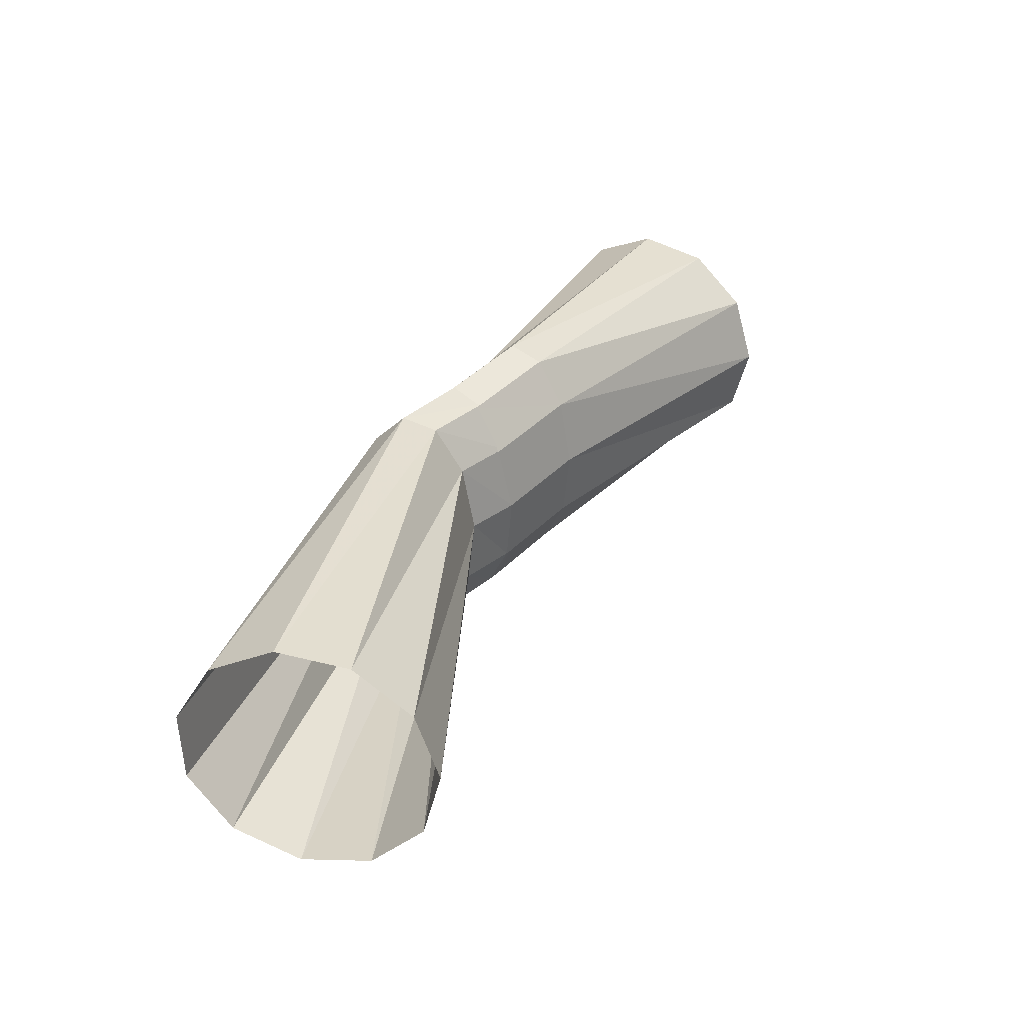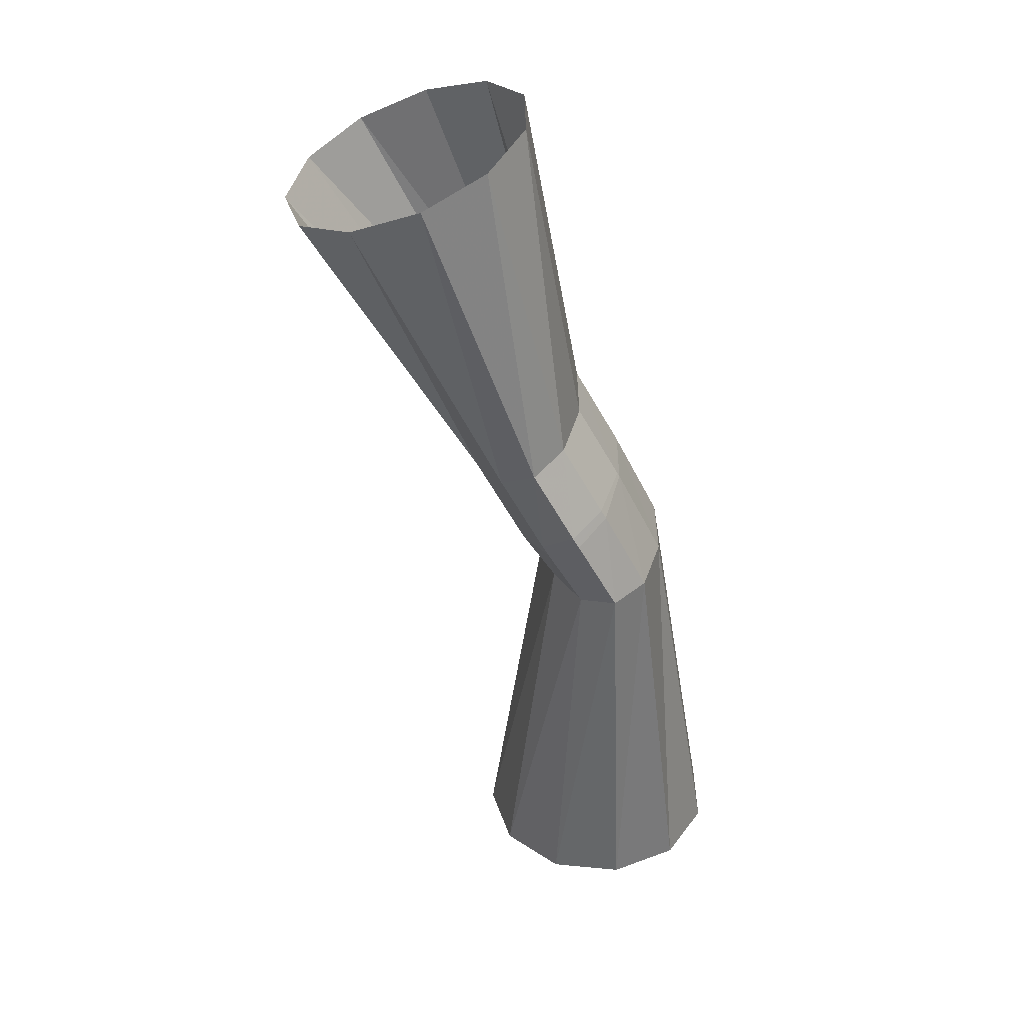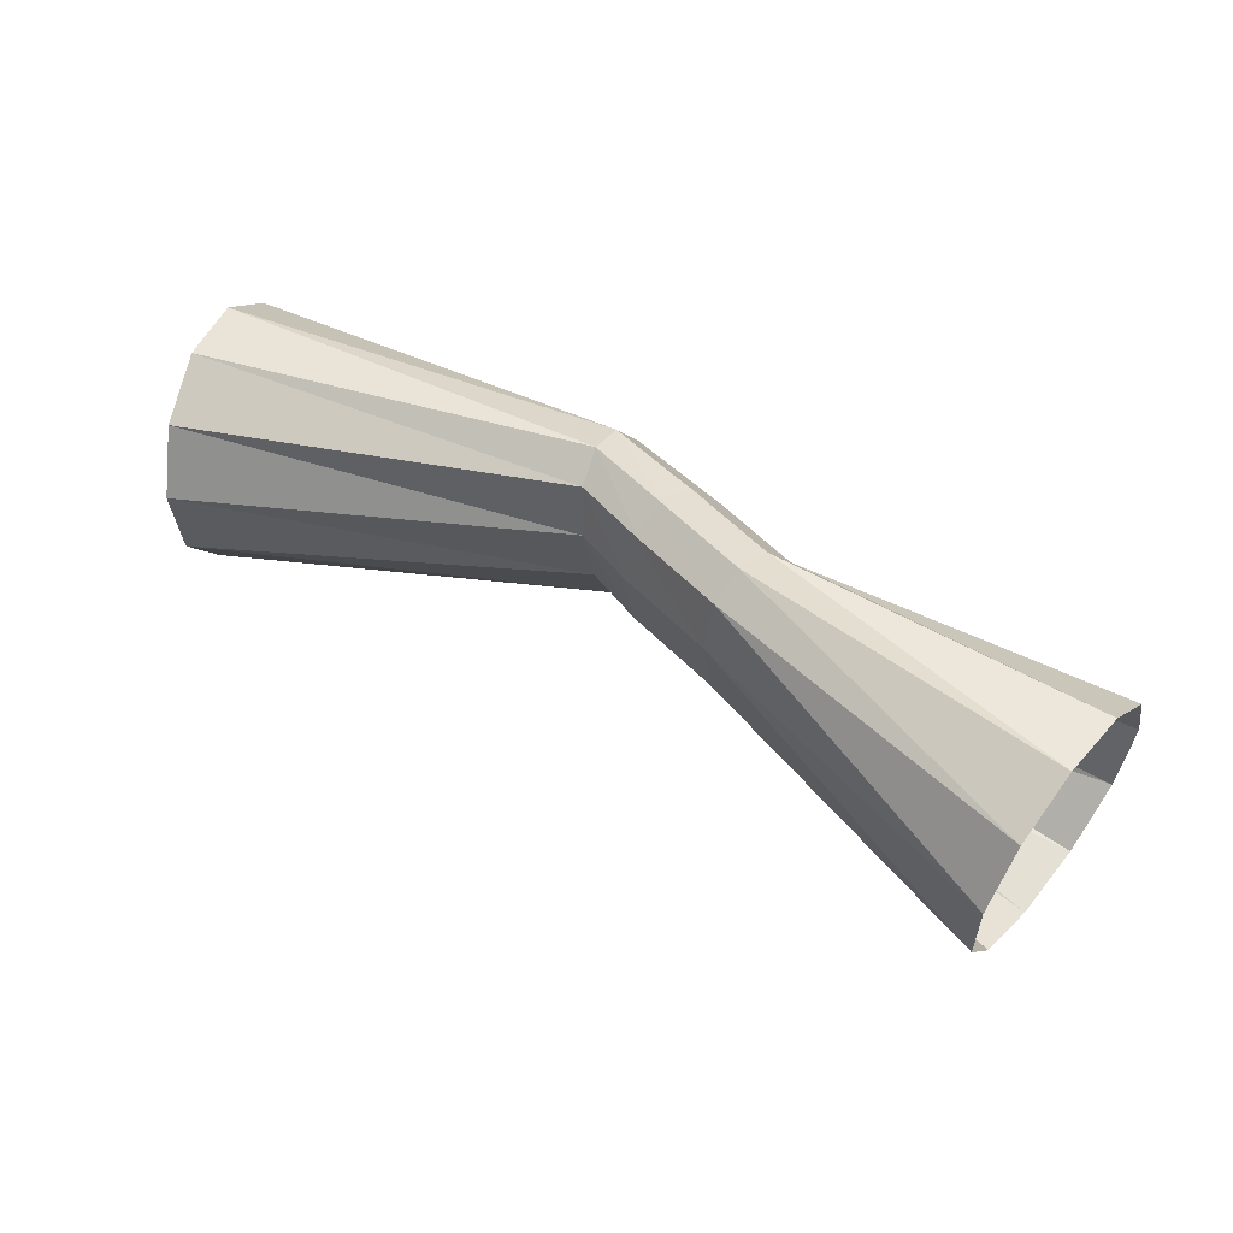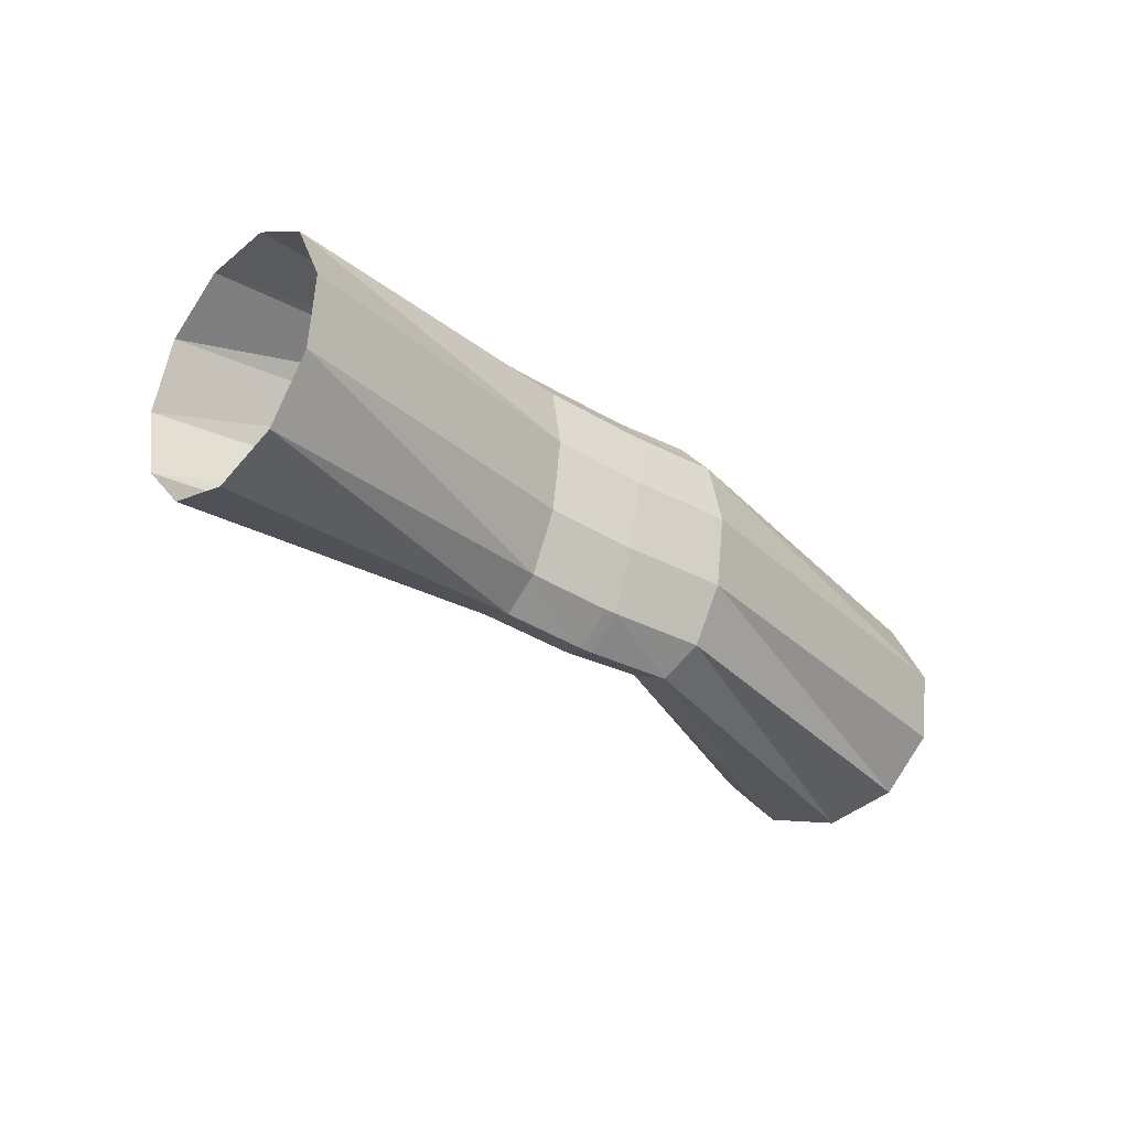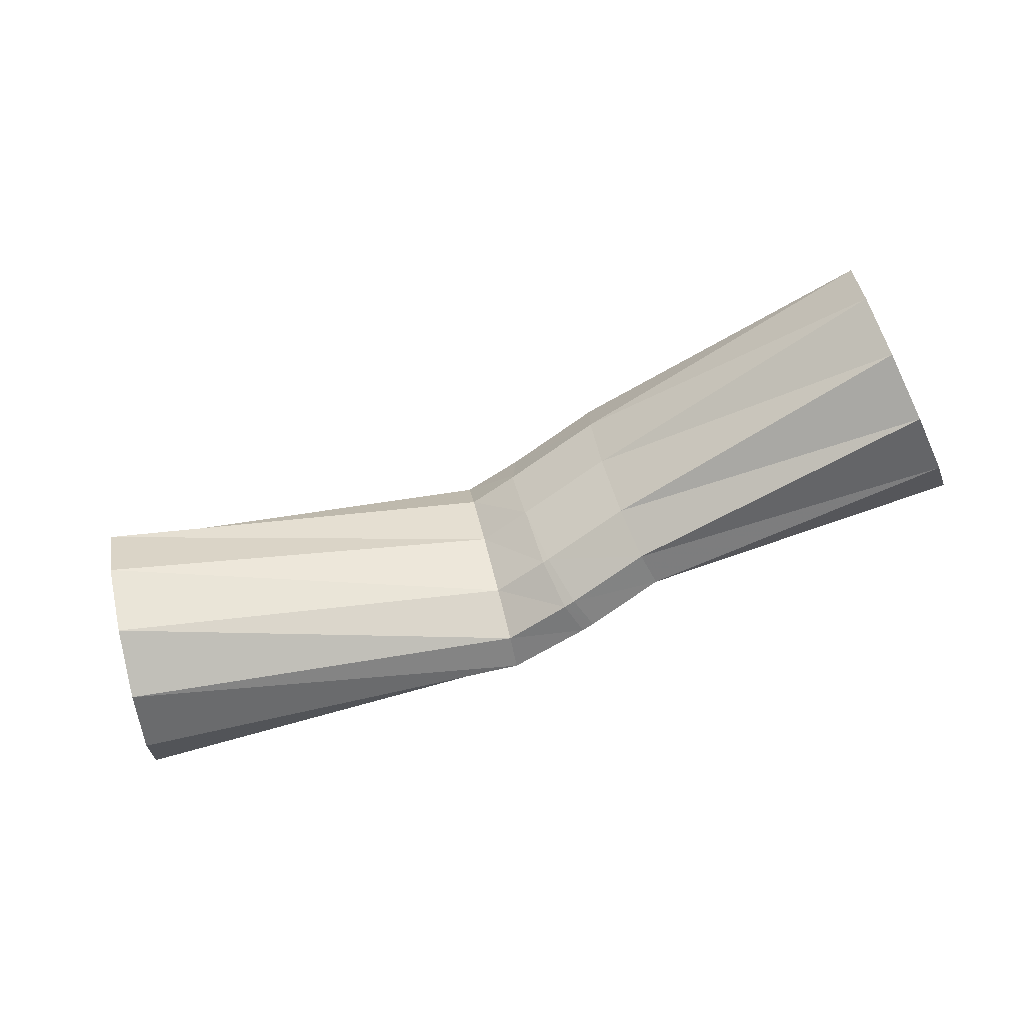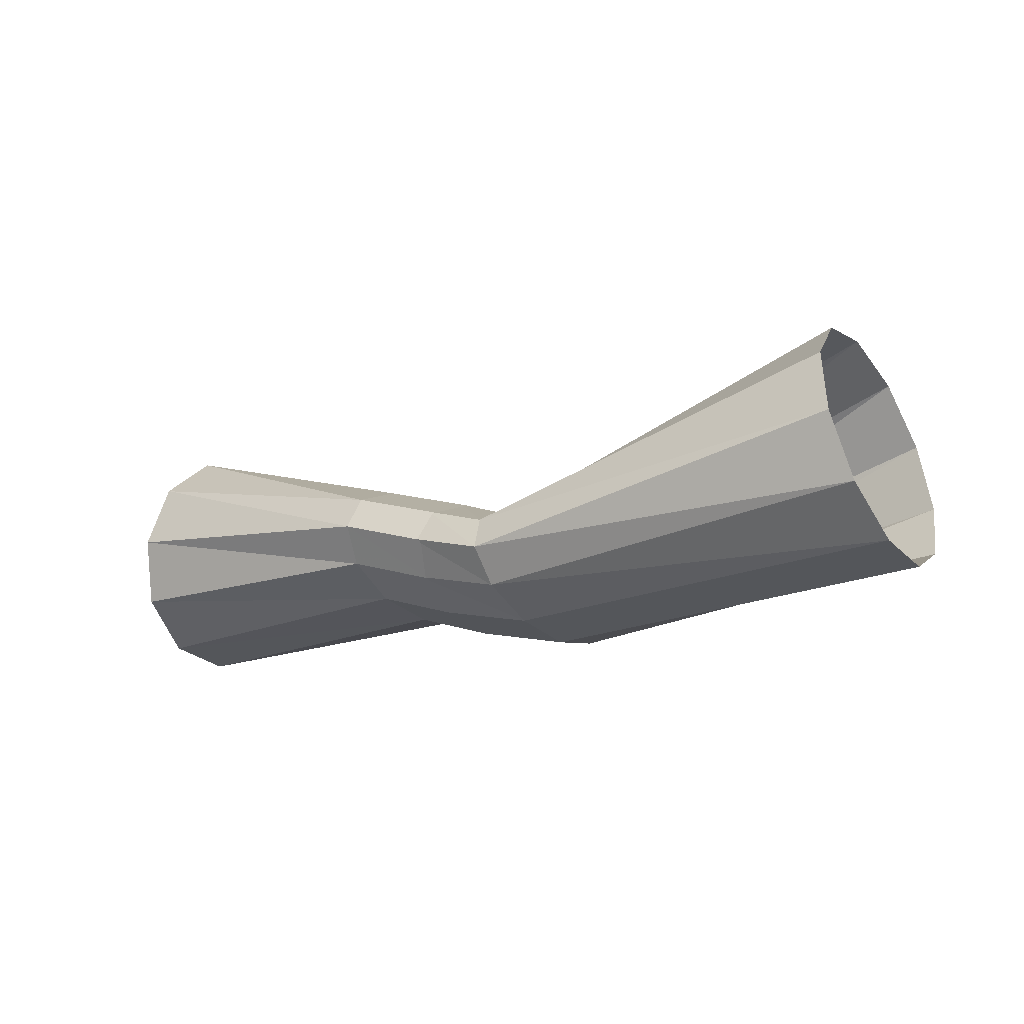
<metadata>
{"format":"obj","ext":"obj","renderer":"f3d","projection":"perspective","resolution":1024,"background":"white","views":[{"elev":22.1,"azim":110.4,"up":"+Z"},{"elev":-41.4,"azim":-81.5,"up":"+Z"},{"elev":71.5,"azim":-154.6,"up":"+Z"},{"elev":-16.0,"azim":-53.6,"up":"+Z"},{"elev":-44.3,"azim":-168.9,"up":"+Z"},{"elev":-24.1,"azim":45.9,"up":"+Y"}]}
</metadata>
<code>
g tube1
v 173.4 174.9 138.5
v 172.9 174 135.8
v 172.8 171.8 134.1
v 173.1 169.1 133.7
v 173.7 166.6 134.9
v 174.4 165.1 137.2
v 175 165.2 139.9
v 175.3 166.8 142.3
v 175.2 169.4 143.4
v 174.7 172.2 143
v 174 174.2 141.1
v 173.4 174.9 138.5
v 158.5 170.4 141.7
v 157.9 169.9 139.1
v 157.6 168.7 137.3
v 157.6 167.3 137
v 157.9 166.1 138.2
v 158.5 165.4 140.5
v 159 165.5 143.3
v 159.5 166.4 145.6
v 159.6 167.7 146.7
v 159.5 169.1 146.2
v 159 170.1 144.4
v 158.5 170.4 141.7
v 156.4 171.3 142.1
v 155.8 170.8 139.5
v 155.1 169.8 137.8
v 154.6 168.4 137.5
v 154.4 167.3 138.8
v 154.6 166.7 141.2
v 155.1 166.8 144
v 155.8 167.6 146.2
v 156.5 168.8 147.2
v 156.8 170.1 146.7
v 156.8 171.1 144.8
v 156.4 171.3 142.1
v 156.5 171.3 142.1
v 155.6 170.9 139.5
v 154.7 169.9 137.9
v 154.1 168.6 137.6
v 154 167.4 138.9
v 154.4 166.7 141.3
v 155.2 166.7 144
v 156.1 167.5 146.1
v 156.9 168.7 147.1
v 157.3 170 146.6
v 157.1 170.9 144.7
v 156.5 171.3 142.1
v 152.9 172.7 143.1
v 152.2 172.2 140.5
v 151.6 171.1 138.8
v 151.2 169.8 138.5
v 151.1 168.6 139.8
v 151.4 167.9 142.2
v 152 168 144.9
v 152.7 168.9 147.2
v 153.2 170.1 148.2
v 153.5 171.5 147.7
v 153.3 172.4 145.8
v 152.9 172.7 143.1
v 141.1 177.9 145
v 140.5 177 142.4
v 139.7 174.9 140.8
v 139.1 172.1 140.6
v 138.8 169.7 141.9
v 138.9 168.3 144.4
v 139.4 168.4 147.2
v 140.1 170 149.4
v 140.8 172.6 150.3
v 141.3 175.3 149.7
v 141.4 177.3 147.7
v 141.1 177.9 145
f 1 2 14
f 14 13 1
f 2 3 15
f 15 14 2
f 3 4 16
f 16 15 3
f 4 5 17
f 17 16 4
f 5 6 18
f 18 17 5
f 6 7 19
f 19 18 6
f 7 8 20
f 20 19 7
f 8 9 21
f 21 20 8
f 9 10 22
f 22 21 9
f 10 11 23
f 23 22 10
f 11 12 24
f 24 23 11
f 13 14 26
f 26 25 13
f 14 15 27
f 27 26 14
f 15 16 28
f 28 27 15
f 16 17 29
f 29 28 16
f 17 18 30
f 30 29 17
f 18 19 31
f 31 30 18
f 19 20 32
f 32 31 19
f 20 21 33
f 33 32 20
f 21 22 34
f 34 33 21
f 22 23 35
f 35 34 22
f 23 24 36
f 36 35 23
f 25 26 38
f 38 37 25
f 26 27 39
f 39 38 26
f 27 28 40
f 40 39 27
f 28 29 41
f 41 40 28
f 29 30 42
f 42 41 29
f 30 31 43
f 43 42 30
f 31 32 44
f 44 43 31
f 32 33 45
f 45 44 32
f 33 34 46
f 46 45 33
f 34 35 47
f 47 46 34
f 35 36 48
f 48 47 35
f 37 38 50
f 50 49 37
f 38 39 51
f 51 50 38
f 39 40 52
f 52 51 39
f 40 41 53
f 53 52 40
f 41 42 54
f 54 53 41
f 42 43 55
f 55 54 42
f 43 44 56
f 56 55 43
f 44 45 57
f 57 56 44
f 45 46 58
f 58 57 45
f 46 47 59
f 59 58 46
f 47 48 60
f 60 59 47
f 49 50 62
f 62 61 49
f 50 51 63
f 63 62 50
f 51 52 64
f 64 63 51
f 52 53 65
f 65 64 52
f 53 54 66
f 66 65 53
f 54 55 67
f 67 66 54
f 55 56 68
f 68 67 55
f 56 57 69
f 69 68 56
f 57 58 70
f 70 69 57
f 58 59 71
f 71 70 58
f 59 60 72
f 72 71 59
g

</code>
